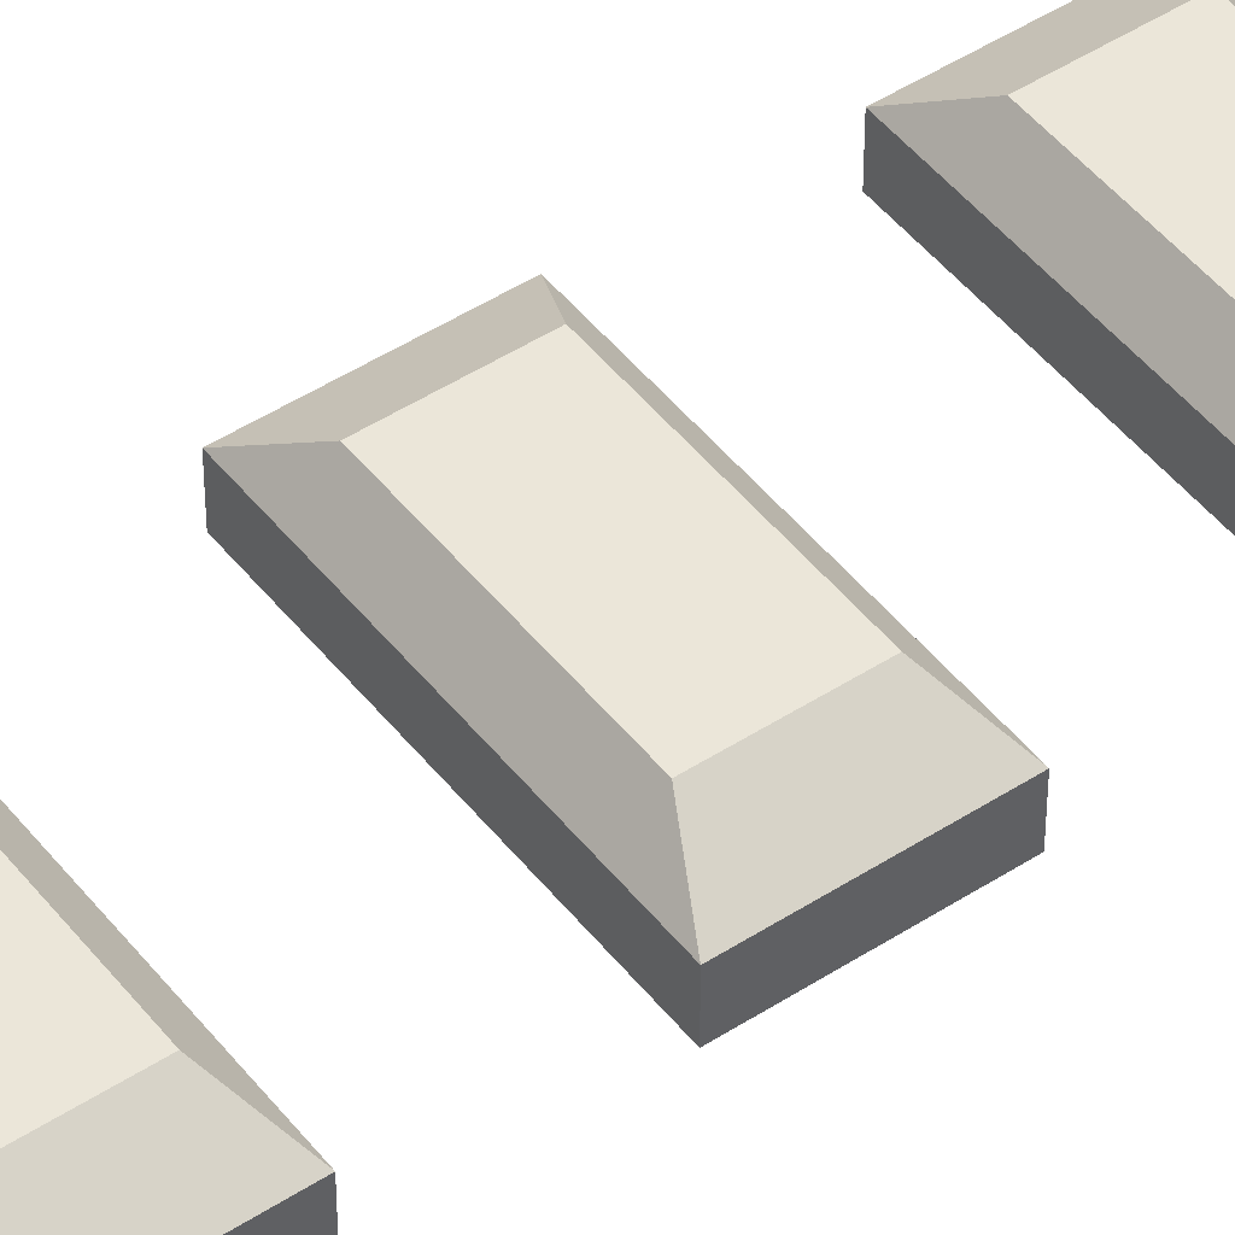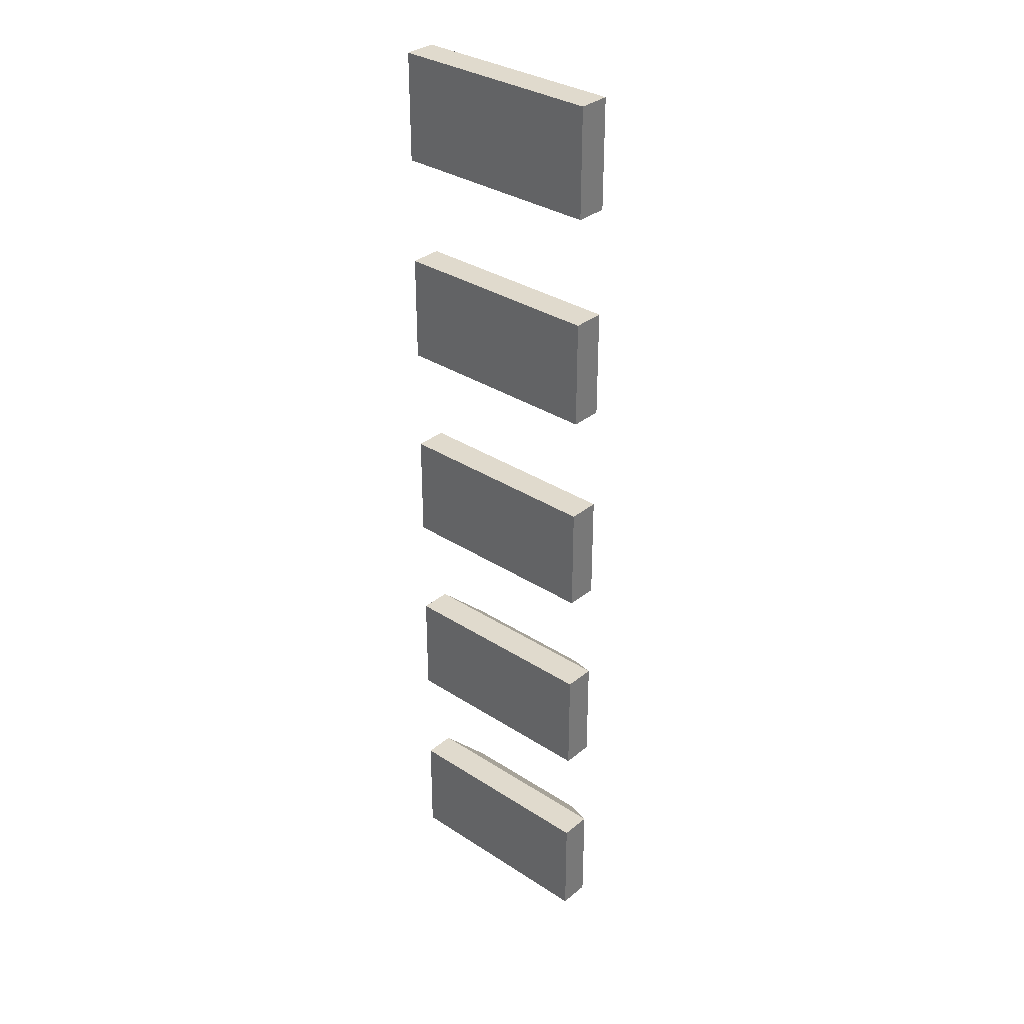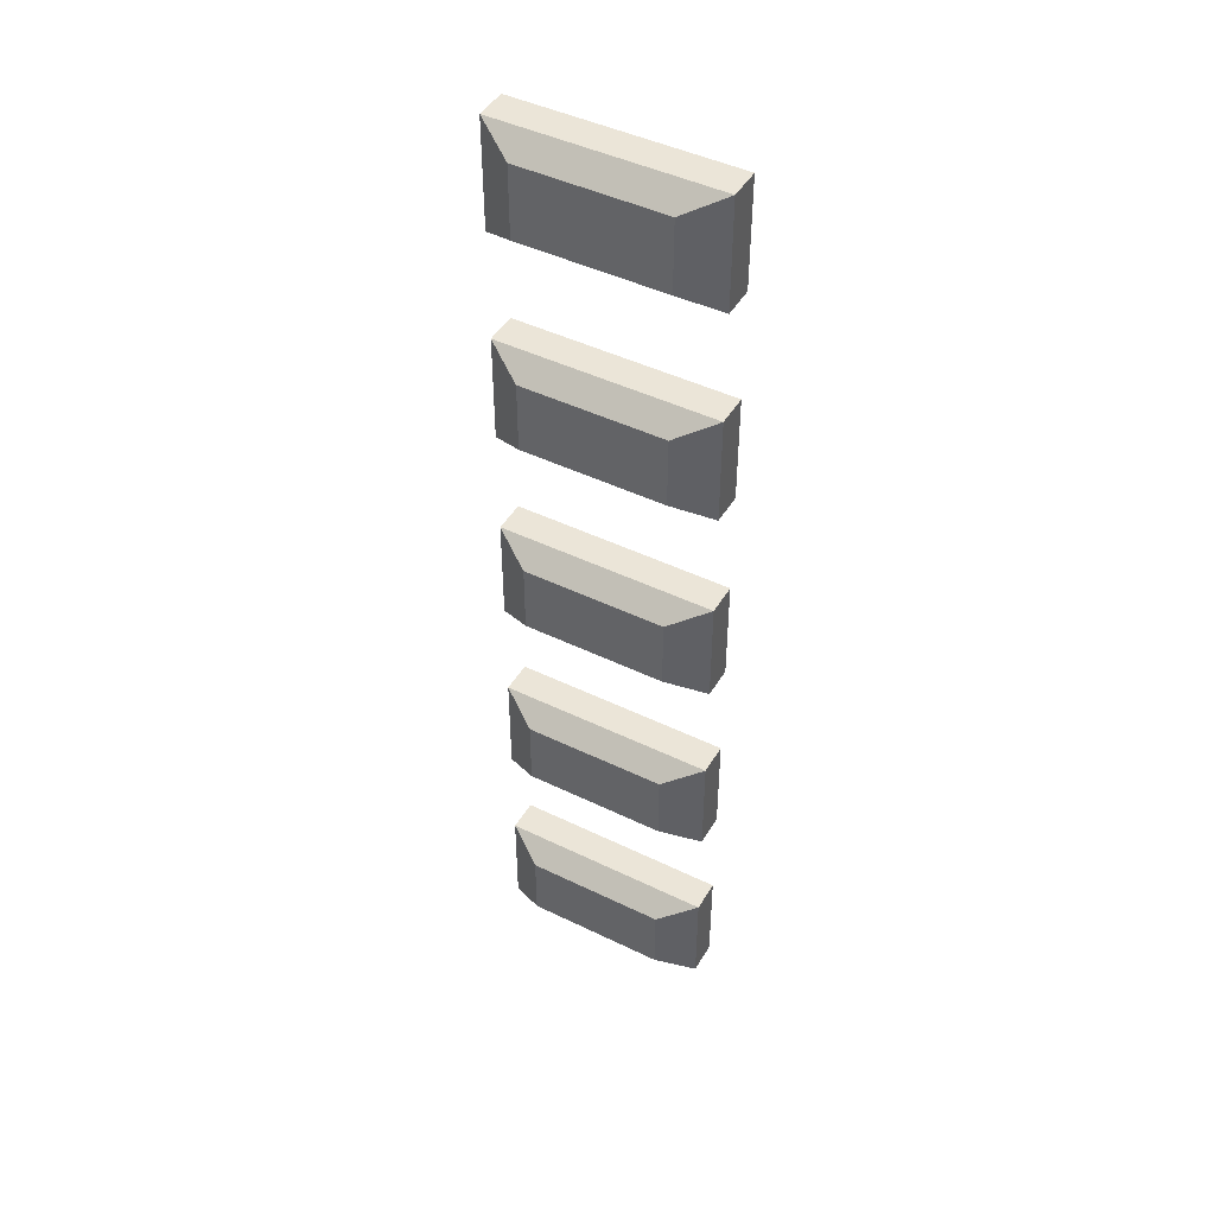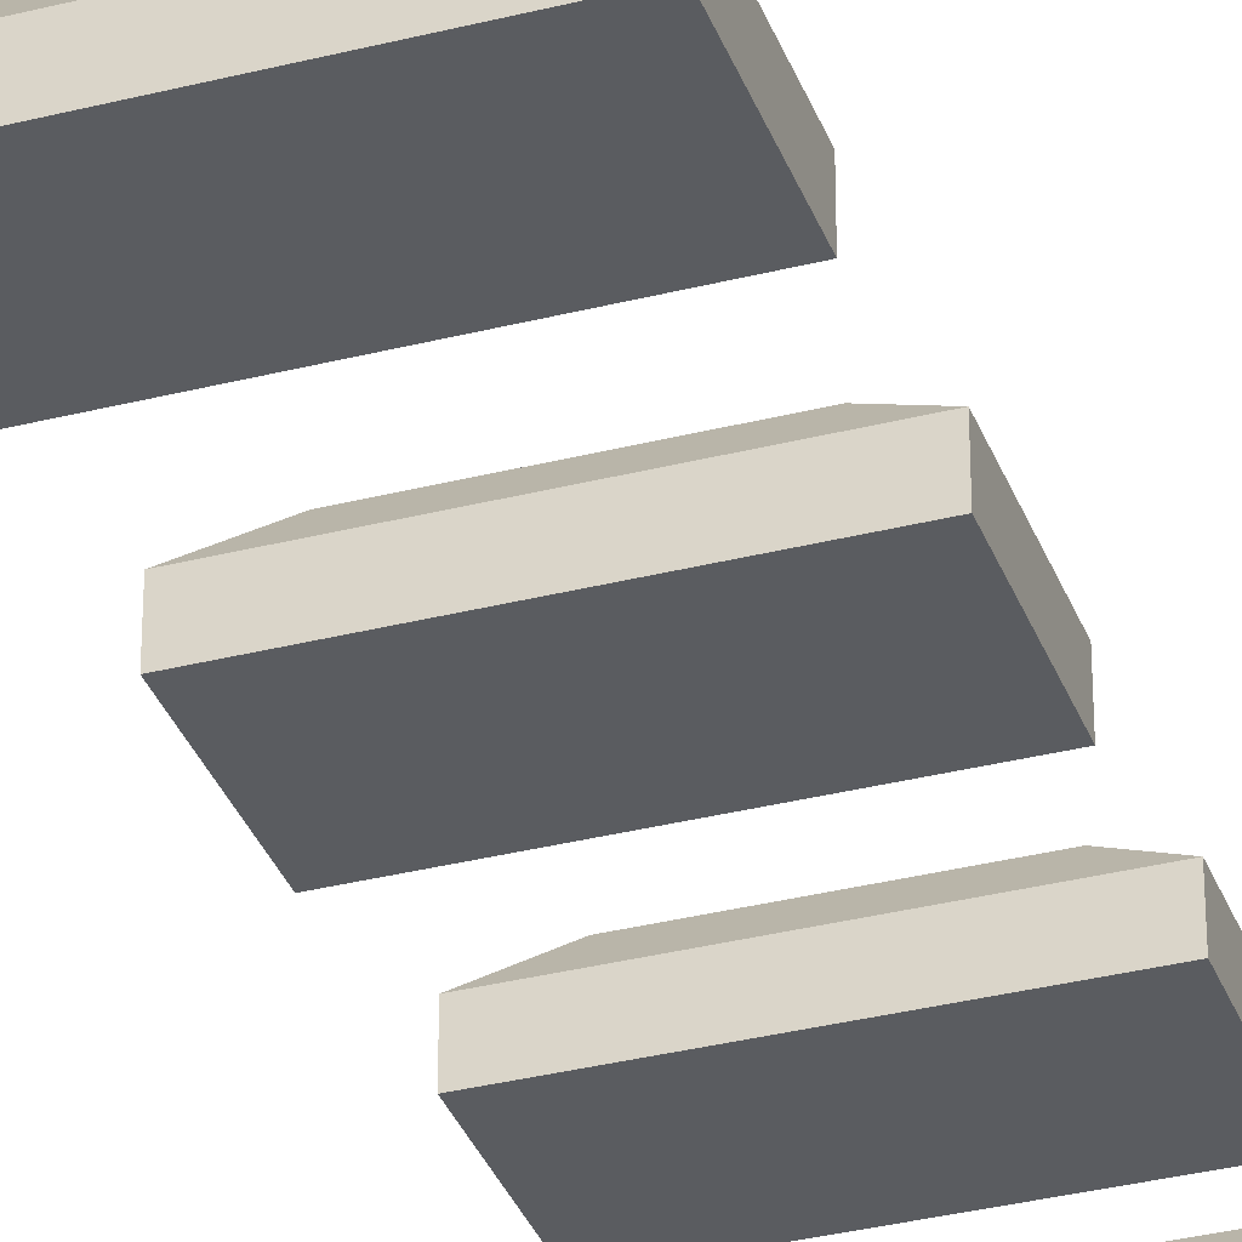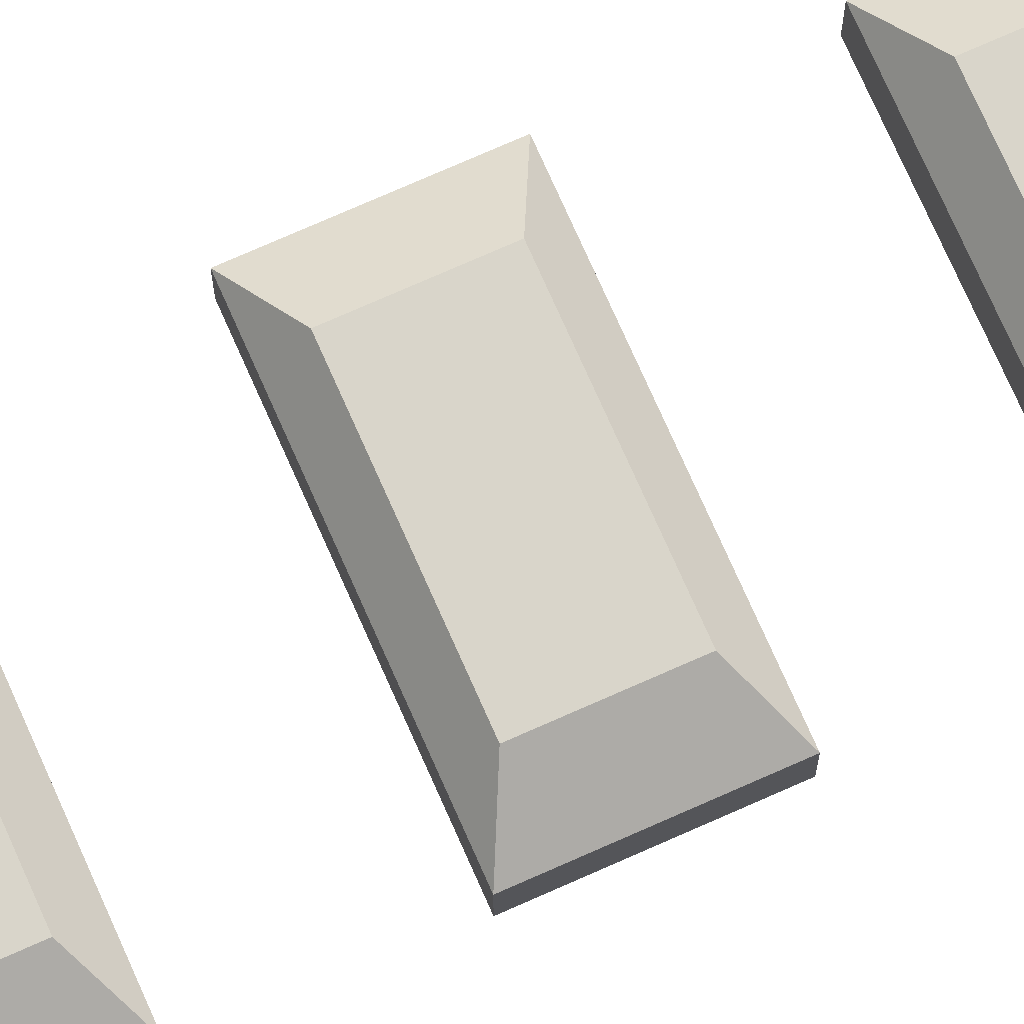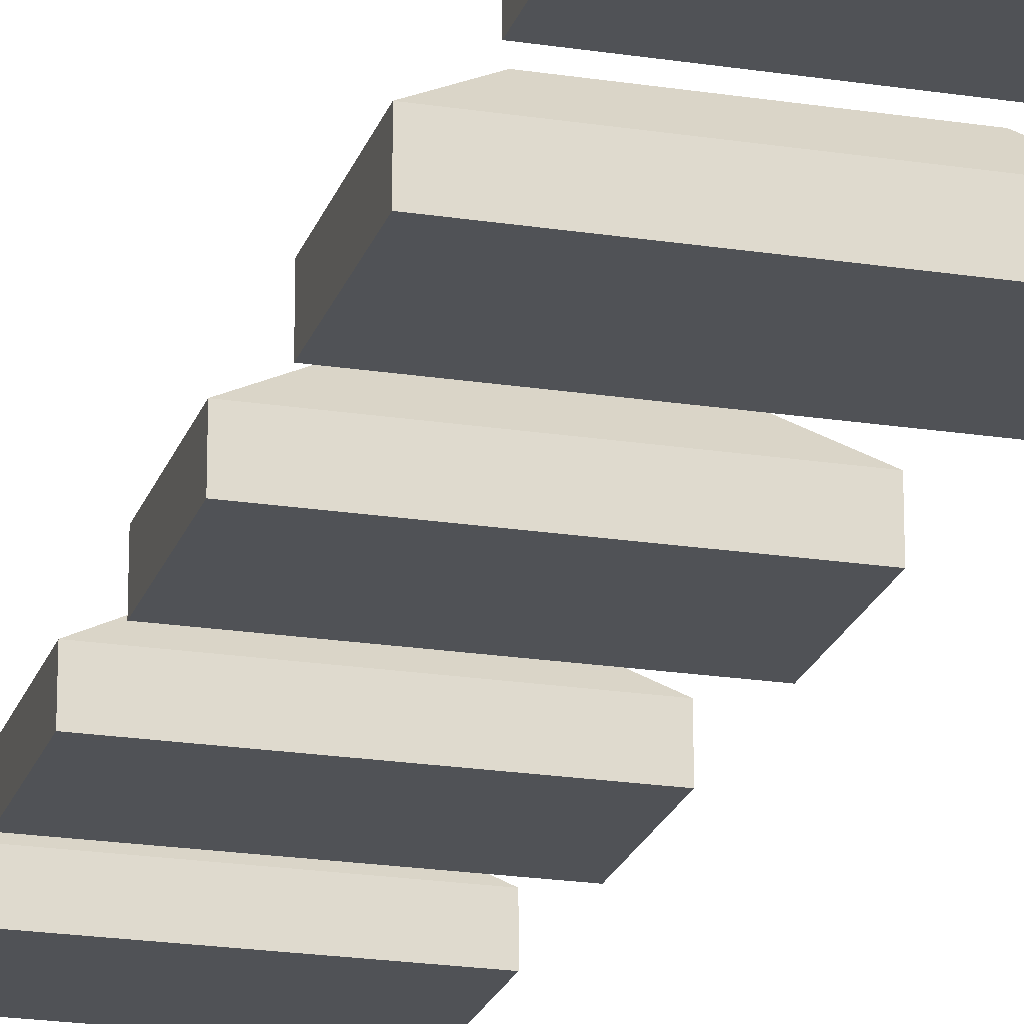
<metadata>
{"format":"obj","ext":"obj","renderer":"f3d","projection":"perspective","resolution":1024,"background":"white","views":[{"elev":47.4,"azim":53.8,"up":"+Z"},{"elev":33.0,"azim":-138.2,"up":"+Y"},{"elev":45.9,"azim":29.1,"up":"+Y"},{"elev":-34.2,"azim":-161.1,"up":"+Z"},{"elev":74.6,"azim":-113.9,"up":"+Z"},{"elev":-21.1,"azim":164.4,"up":"+Z"}]}
</metadata>
<code>
o TijolosConcreto.001_Cube.011
v -2 19.5 -0.5
v -1.315 19.84 0.5
v -2 21.5 -0.5
v -1.315 21.16 0.5
v 2 19.5 -0.5
v 1.315 19.84 0.5
v 2 21.5 -0.5
v 1.315 21.16 0.5
v -2 19.5 0.08698
v -2 21.5 0.08698
v 2 21.5 0.08698
v 2 19.5 0.08698
v -2 15.5 -0.5
v -1.315 15.84 0.5
v -2 17.5 -0.5
v -1.315 17.16 0.5
v 2 15.5 -0.5
v 1.315 15.84 0.5
v 2 17.5 -0.5
v 1.315 17.16 0.5
v -2 15.5 0.08698
v -2 17.5 0.08698
v 2 17.5 0.08698
v 2 15.5 0.08698
v -2 11.5 -0.5
v -1.315 11.84 0.5
v -2 13.5 -0.5
v -1.315 13.16 0.5
v 2 11.5 -0.5
v 1.315 11.84 0.5
v 2 13.5 -0.5
v 1.315 13.16 0.5
v -2 11.5 0.08698
v -2 13.5 0.08698
v 2 13.5 0.08698
v 2 11.5 0.08698
v -2 7.5 -0.5
v -1.315 7.843 0.5
v -2 9.5 -0.5
v -1.315 9.157 0.5
v 2 7.5 -0.5
v 1.315 7.843 0.5
v 2 9.5 -0.5
v 1.315 9.157 0.5
v -2 7.5 0.08698
v -2 9.5 0.08698
v 2 9.5 0.08698
v 2 7.5 0.08698
v -2 3.5 -0.5
v -1.315 3.843 0.5
v -2 5.5 -0.5
v -1.315 5.157 0.5
v 2 3.5 -0.5
v 1.315 3.843 0.5
v 2 5.5 -0.5
v 1.315 5.157 0.5
v -2 3.5 0.08698
v -2 5.5 0.08698
v 2 5.5 0.08698
v 2 3.5 0.08698
f 1 9 10 3
f 3 10 11 7
f 7 11 12 5
f 5 12 9 1
f 3 7 5 1
f 8 4 2 6
f 2 4 10 9
f 4 8 11 10
f 8 6 12 11
f 6 2 9 12
f 13 21 22 15
f 15 22 23 19
f 19 23 24 17
f 17 24 21 13
f 15 19 17 13
f 20 16 14 18
f 14 16 22 21
f 16 20 23 22
f 20 18 24 23
f 18 14 21 24
f 25 33 34 27
f 27 34 35 31
f 31 35 36 29
f 29 36 33 25
f 27 31 29 25
f 32 28 26 30
f 26 28 34 33
f 28 32 35 34
f 32 30 36 35
f 30 26 33 36
f 37 45 46 39
f 39 46 47 43
f 43 47 48 41
f 41 48 45 37
f 39 43 41 37
f 44 40 38 42
f 38 40 46 45
f 40 44 47 46
f 44 42 48 47
f 42 38 45 48
f 49 57 58 51
f 51 58 59 55
f 55 59 60 53
f 53 60 57 49
f 51 55 53 49
f 56 52 50 54
f 50 52 58 57
f 52 56 59 58
f 56 54 60 59
f 54 50 57 60

</code>
